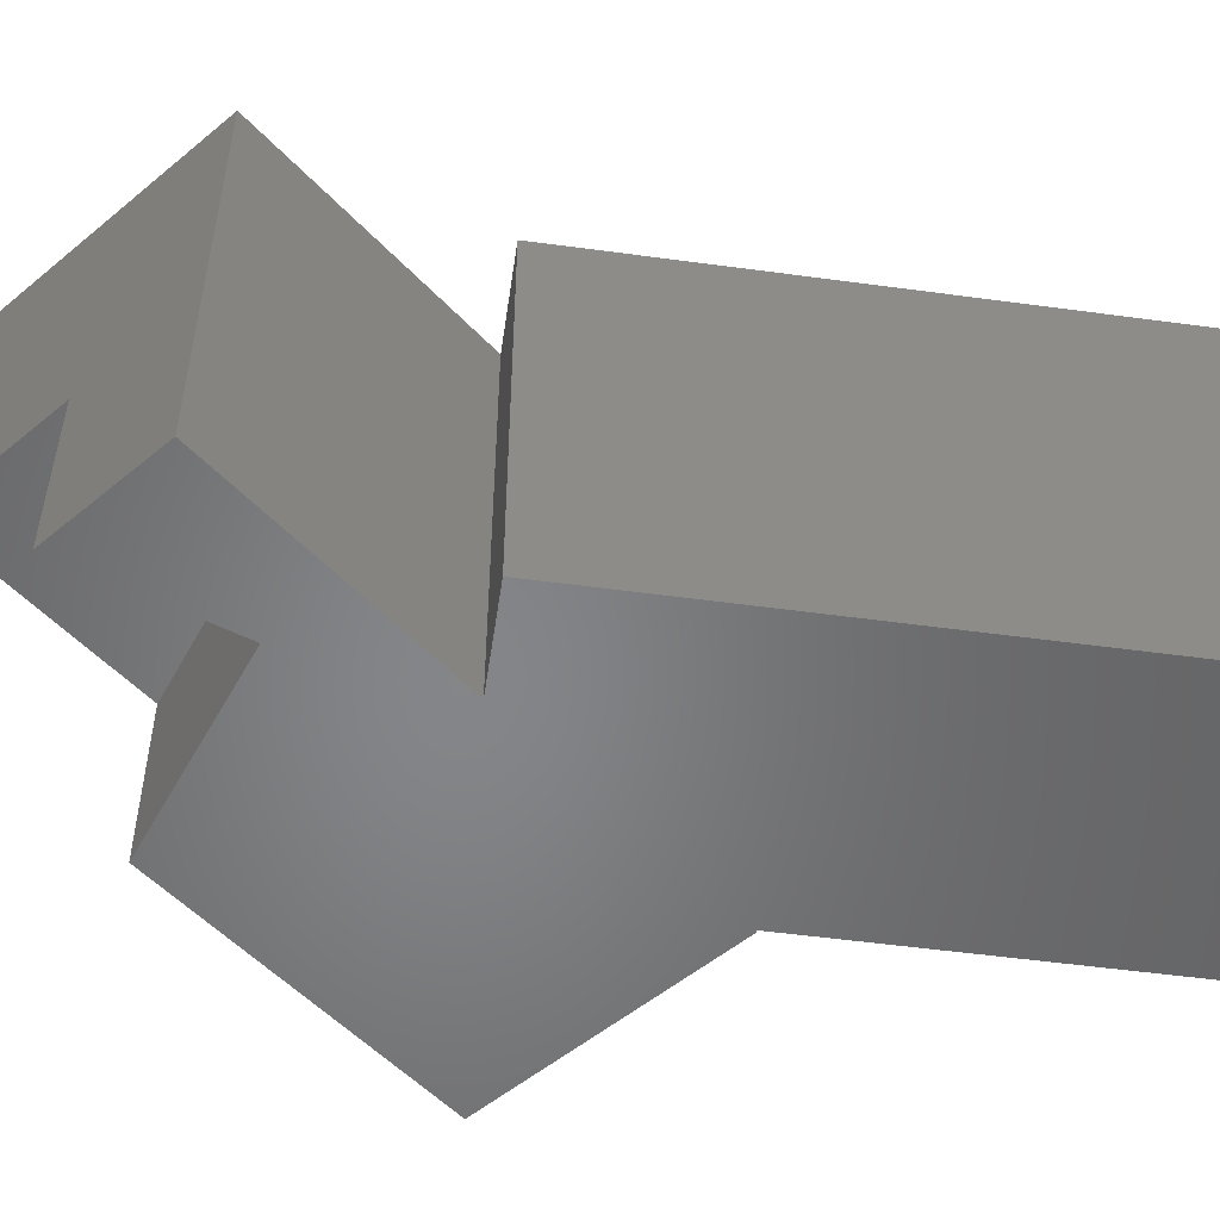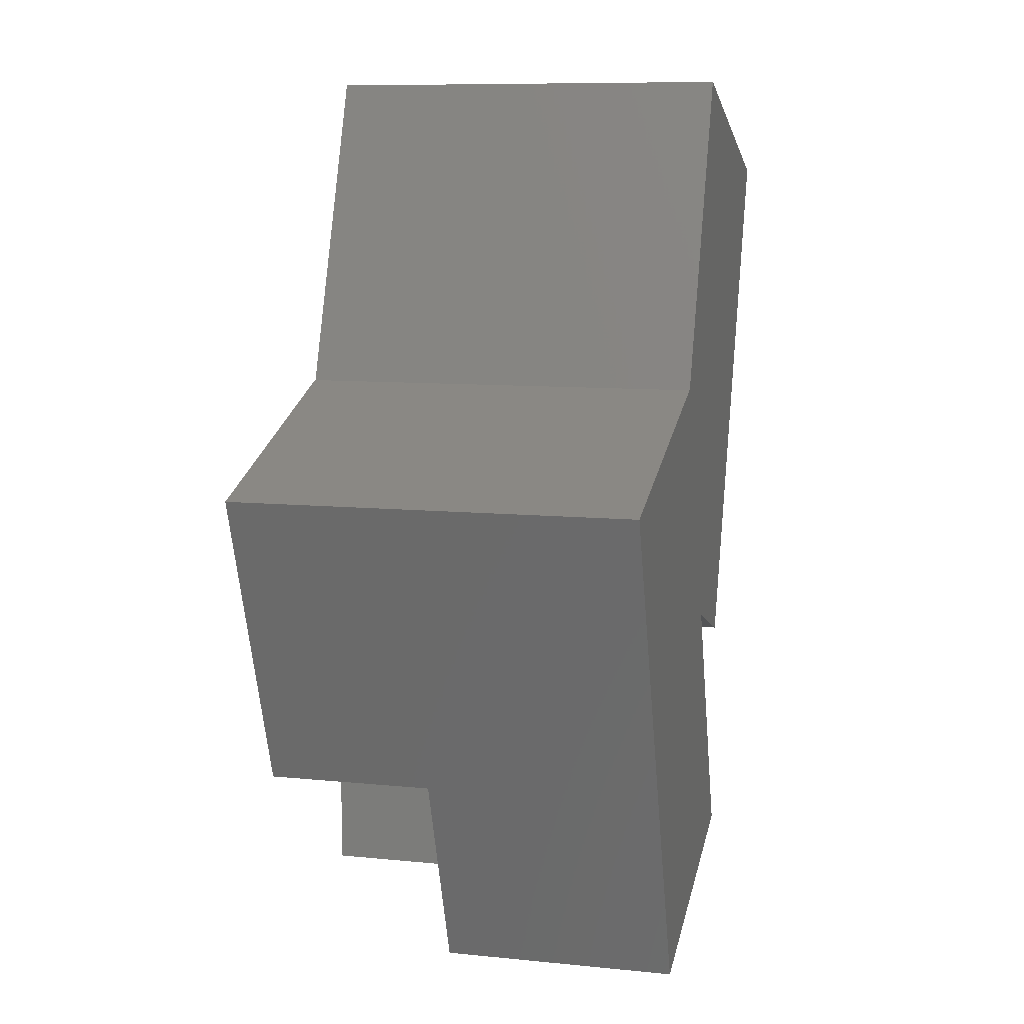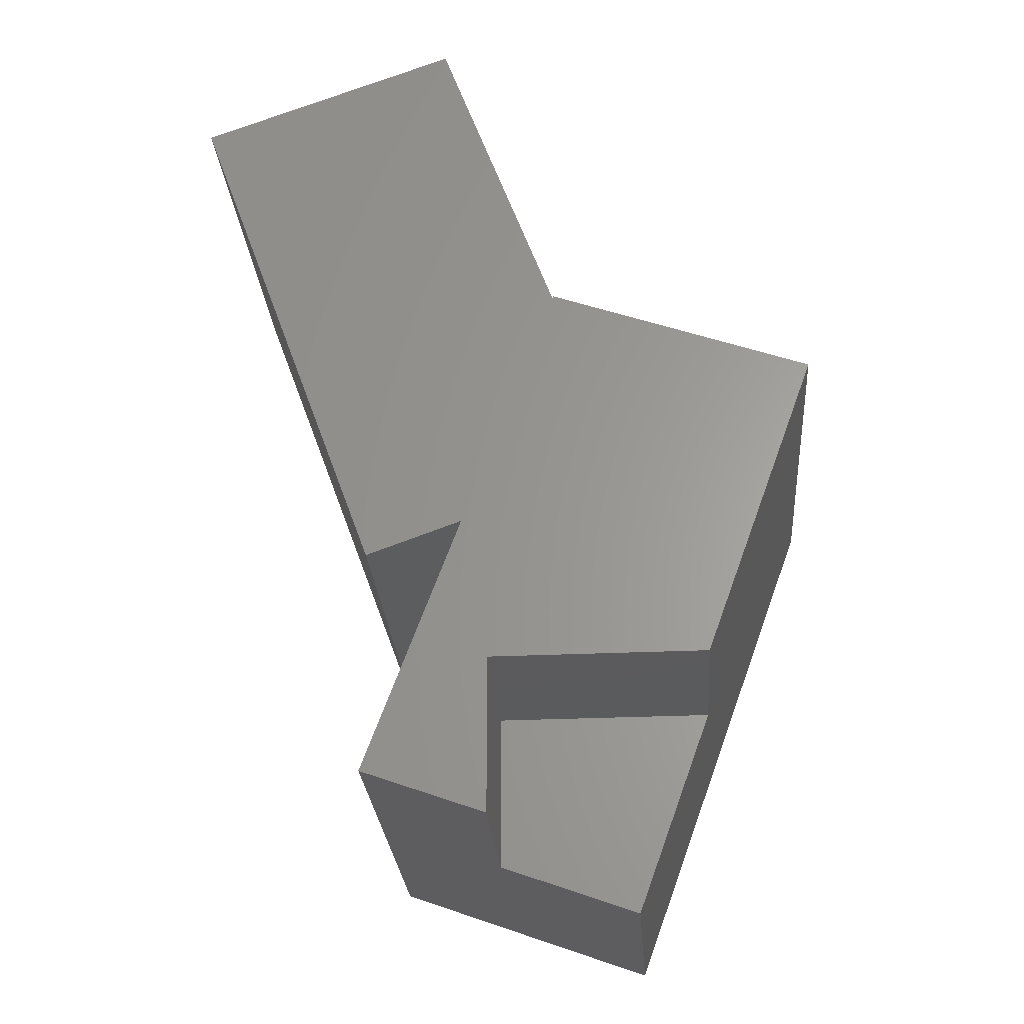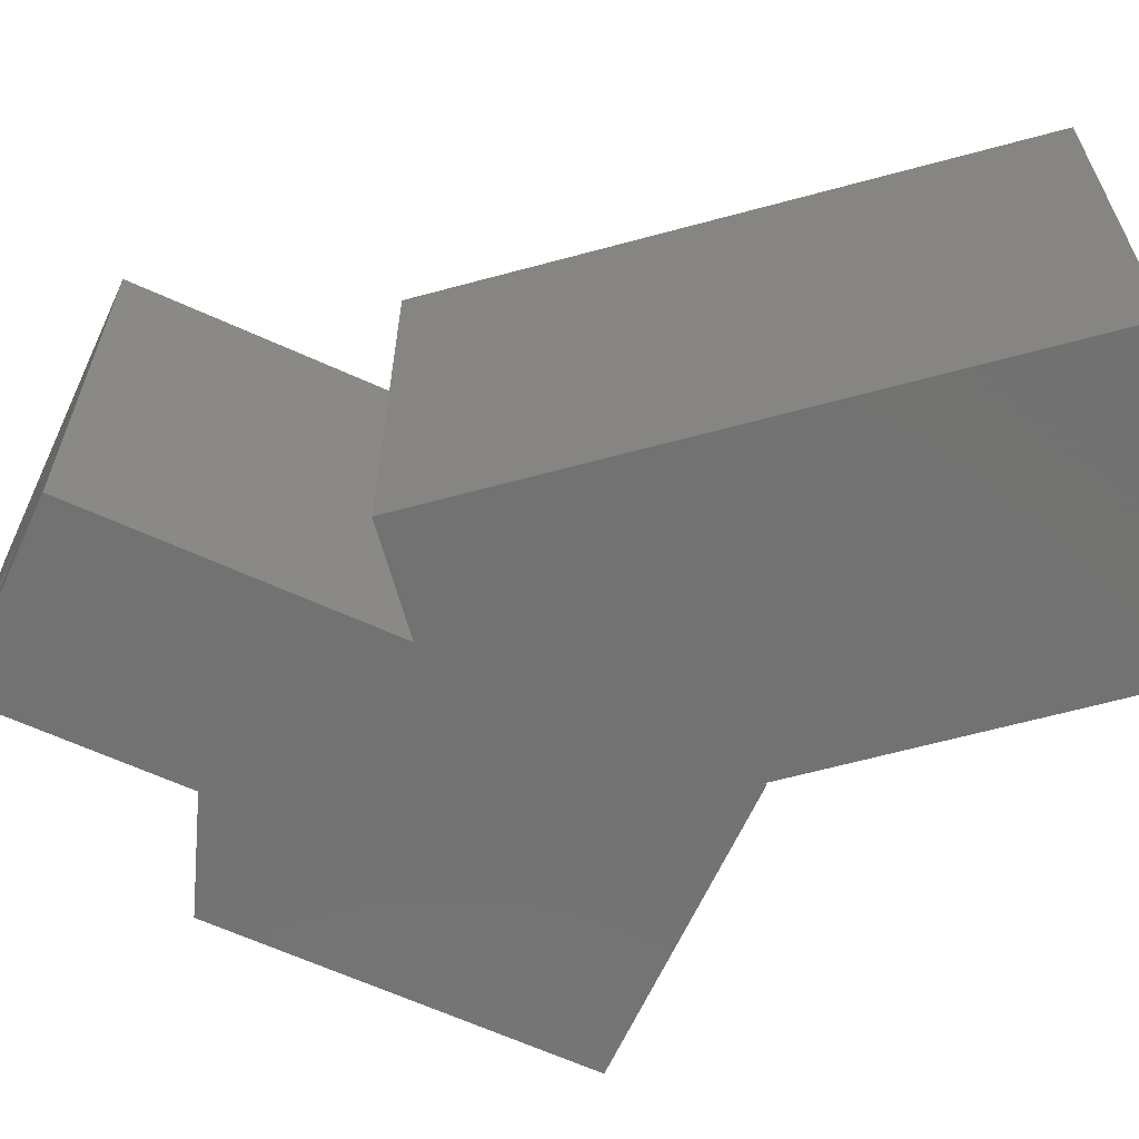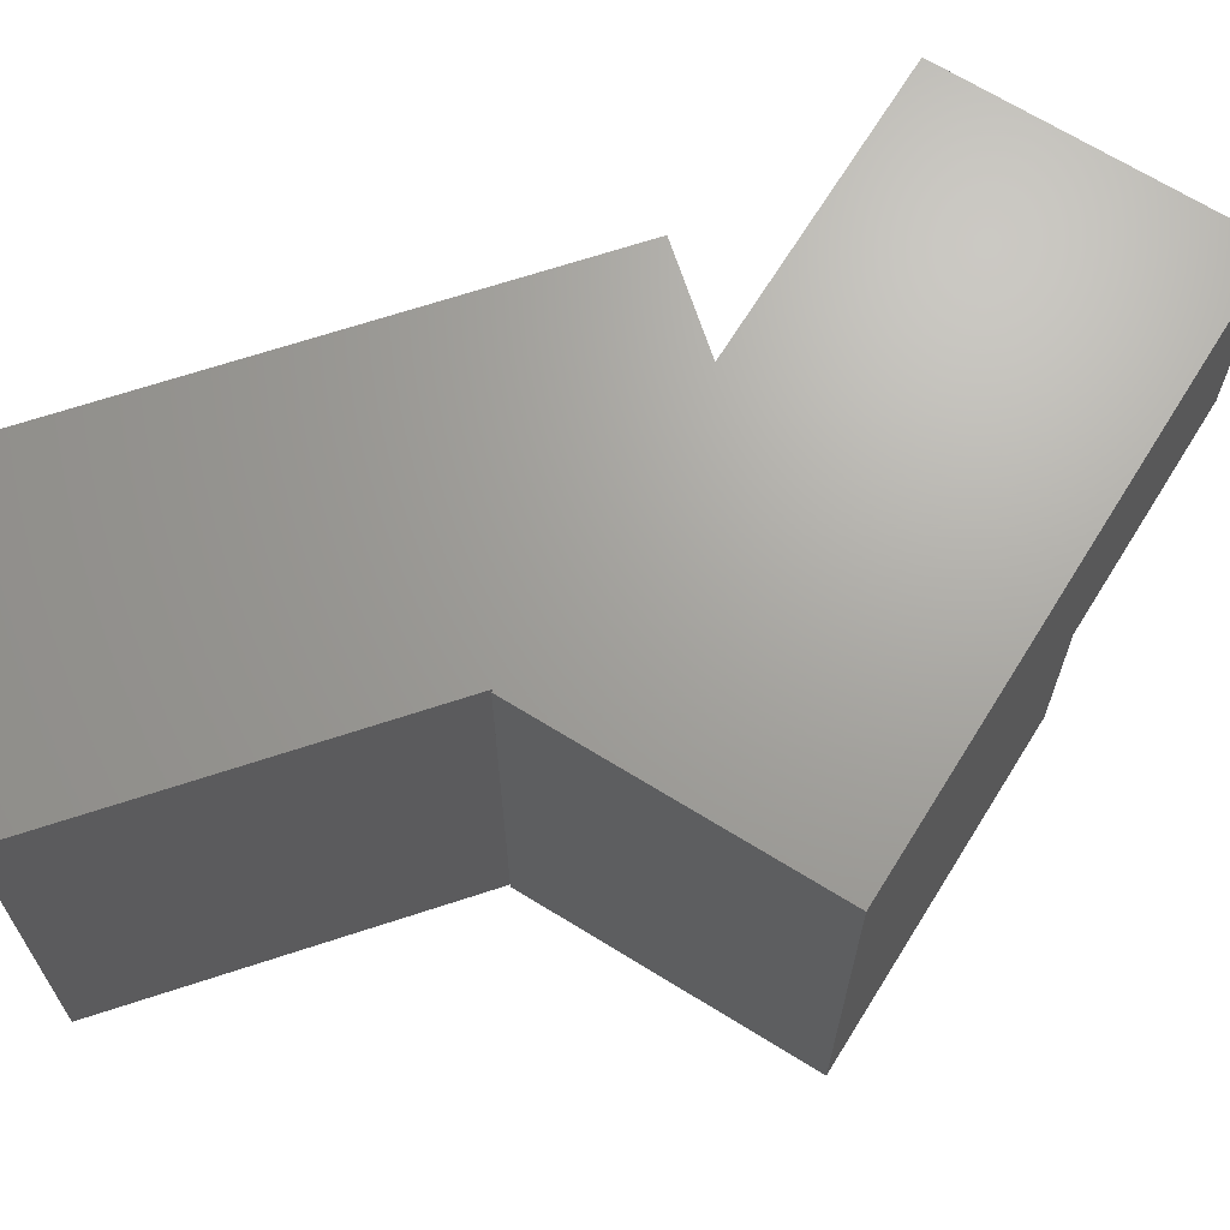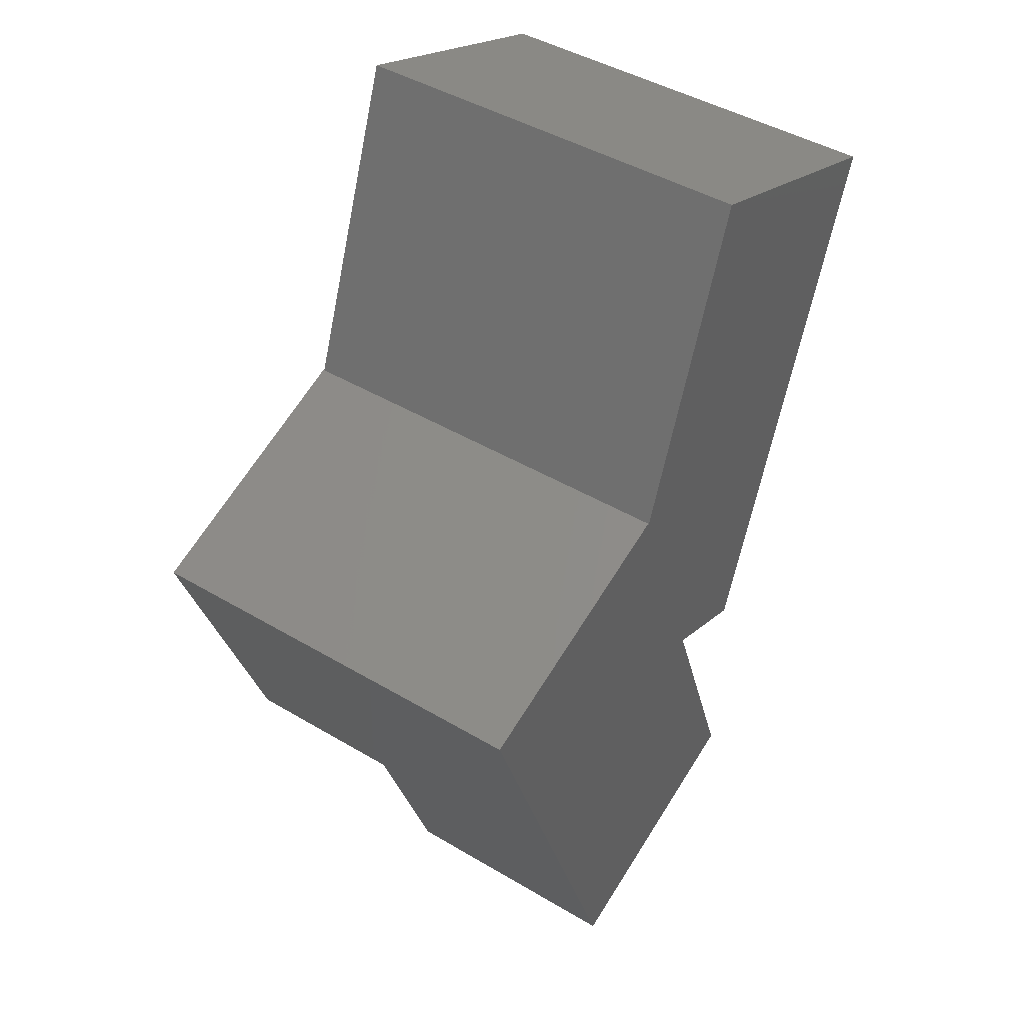
<metadata>
{"format":"stl","ext":"stl","renderer":"f3d","projection":"perspective","resolution":1024,"background":"white","views":[{"elev":-52.8,"azim":61.7,"up":"+Z"},{"elev":9.4,"azim":-75.2,"up":"+Y"},{"elev":-26.7,"azim":-175.7,"up":"+Y"},{"elev":-64.0,"azim":85.3,"up":"+Z"},{"elev":67.9,"azim":-128.2,"up":"+Z"},{"elev":44.4,"azim":-55.2,"up":"+Y"}]}
</metadata>
<code>
# stl→obj: 24 verts, 44 faces
v 10 7.5 0
v 18.79 -0.6596 0
v 10 -3.86 0
v 5.182 36.74 0
v 32.47 53.25 0
v 18.79 15.66 0
v 11.95 18.15 0
v -5.46 7.5 0
v 13.68 60.09 0
v -13.68 30.09 0
v 5.113 36.93 0
v 18.79 15.66 30
v 32.47 53.25 30
v 5.182 36.74 30
v 13.68 60.09 30
v 11.95 18.15 30
v -13.68 30.09 30
v 0 -7.5 30
v 18.79 -0.6596 30
v 5.113 36.93 30
v -5.46 7.5 12.4
v 0 -7.5 12.4
v 10 -3.86 12.4
v 10 7.5 12.4
f 1 2 3
f 4 5 6
f 4 6 7
f 2 1 7
f 8 7 1
f 5 4 9
f 10 7 8
f 7 10 4
f 4 10 11
f 12 5 13
f 5 12 6
f 14 13 15
f 13 14 12
f 12 14 16
f 17 16 14
f 16 18 19
f 17 14 20
f 16 17 18
f 4 15 9
f 15 4 14
f 5 15 13
f 15 5 9
f 7 12 16
f 12 7 6
f 21 10 8
f 10 21 17
f 18 21 22
f 21 18 17
f 11 17 20
f 17 11 10
f 23 18 22
f 18 23 19
f 2 23 3
f 23 2 19
f 14 11 20
f 11 14 4
f 19 7 16
f 7 19 2
f 3 24 1
f 24 3 23
f 22 24 23
f 24 22 21
f 8 24 21
f 24 8 1

</code>
